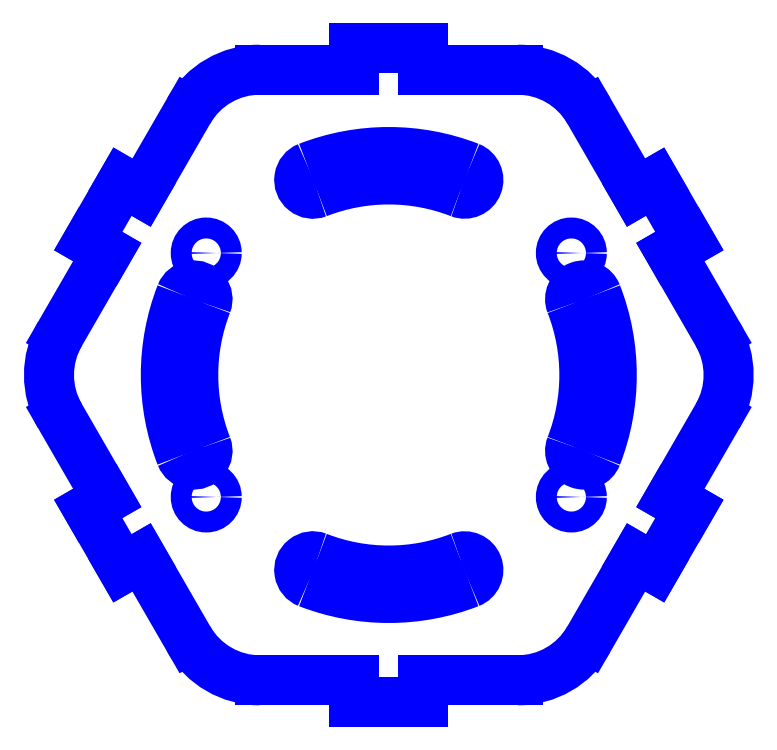
<metadata>
{"format":"dxf","ext":"dxf","renderer":"ezdxf+matplotlib","layout":"modelspace","background":"white","min_lineweight":24,"dpi":150}
</metadata>
<code>
0
SECTION
2
ENTITIES
0
LINE
8
Shape2DView
10
29.16
20
-38.5
11
36.04
21
-26.58
0
ARC
8
Shape2DView
10
18.76
20
-32.5
40
12
50
-90
51
-30
0
LINE
8
Shape2DView
10
5
20
-44.5
11
18.76
21
-44.5
0
LINE
8
Shape2DView
10
38.81
20
-28.18
11
36.04
21
-26.58
0
LINE
8
Shape2DView
10
47.92
20
6
11
41.04
21
17.92
0
ARC
8
Shape2DView
10
37.53
20
3.92e-15
40
12
50
-30
51
30
0
LINE
8
Shape2DView
10
41.04
20
-17.92
11
47.92
21
-6
0
LINE
8
Shape2DView
10
43.81
20
19.52
11
41.04
21
17.92
0
LINE
8
Shape2DView
10
18.76
20
44.5
11
5
21
44.5
0
LINE
8
Shape2DView
10
5
20
47.7
11
5
21
44.5
0
ARC
8
Shape2DView
10
18.76
20
32.5
40
12
50
30
51
90
0
LINE
8
Shape2DView
10
36.04
20
26.58
11
29.16
21
38.5
0
LINE
8
Shape2DView
10
-5
20
47.7
11
5
21
47.7
0
LINE
8
Shape2DView
10
-5
20
44.5
11
-5
21
47.7
0
LINE
8
Shape2DView
10
-5
20
44.5
11
-18.76
21
44.5
0
ARC
8
Shape2DView
10
-18.76
20
32.5
40
12
50
90
51
150
0
LINE
8
Shape2DView
10
-29.16
20
38.5
11
-36.04
21
26.58
0
LINE
8
Shape2DView
10
36.04
20
26.58
11
38.81
21
28.18
0
LINE
8
Shape2DView
10
38.81
20
28.18
11
43.81
21
19.52
0
LINE
8
Shape2DView
10
-38.81
20
28.18
11
-36.04
21
26.58
0
LINE
8
Shape2DView
10
-43.81
20
19.52
11
-38.81
21
28.18
0
LINE
8
Shape2DView
10
-41.04
20
17.92
11
-47.92
21
6
0
ARC
8
Shape2DView
10
-37.53
20
2.36e-15
40
12
50
150
51
-150
0
LINE
8
Shape2DView
10
-47.92
20
-6
11
-41.04
21
-17.92
0
LINE
8
Shape2DView
10
-41.04
20
17.92
11
-43.81
21
19.52
0
LINE
8
Shape2DView
10
41.04
20
-17.92
11
43.81
21
-19.52
0
LINE
8
Shape2DView
10
43.81
20
-19.52
11
38.81
21
-28.18
0
LINE
8
Shape2DView
10
-43.81
20
-19.52
11
-41.04
21
-17.92
0
LINE
8
Shape2DView
10
-38.81
20
-28.18
11
-43.81
21
-19.52
0
LINE
8
Shape2DView
10
-36.04
20
-26.58
11
-29.16
21
-38.5
0
ARC
8
Shape2DView
10
-18.76
20
-32.5
40
12
50
-150
51
-90
0
LINE
8
Shape2DView
10
-18.76
20
-44.5
11
-5
21
-44.5
0
LINE
8
Shape2DView
10
-36.04
20
-26.58
11
-38.81
21
-28.18
0
LINE
8
Shape2DView
10
5
20
-44.5
11
5
21
-47.7
0
LINE
8
Shape2DView
10
5
20
-47.7
11
-5
21
-47.7
0
LINE
8
Shape2DView
10
-5
20
-47.7
11
-5
21
-44.5
0
ARC
8
Shape2DView
10
28.43
20
-11.05
40
2
50
158.8
51
-21.24
0
ARC
8
Shape2DView
10
-1.056e-30
20
5.374e-31
40
28.5
50
-21.24
51
21.24
0
ARC
8
Shape2DView
10
-1.056e-30
20
5.374e-31
40
32.5
50
-21.24
51
21.24
0
ARC
8
Shape2DView
10
28.43
20
11.05
40
2
50
21.24
51
-158.8
0
ARC
8
Shape2DView
10
-11.05
20
-28.43
40
2
50
68.76
51
-111.2
0
ARC
8
Shape2DView
10
-1.056e-30
20
5.374e-31
40
32.5
50
-111.2
51
-68.76
0
ARC
8
Shape2DView
10
11.05
20
-28.43
40
2
50
-68.76
51
111.2
0
ARC
8
Shape2DView
10
-1.056e-30
20
5.374e-31
40
28.5
50
-111.2
51
-68.76
0
ARC
8
Shape2DView
10
-28.43
20
11.05
40
2
50
-21.24
51
158.8
0
ARC
8
Shape2DView
10
-1.056e-30
20
5.374e-31
40
32.5
50
158.8
51
-158.8
0
ARC
8
Shape2DView
10
-28.43
20
-11.05
40
2
50
-158.8
51
21.24
0
ARC
8
Shape2DView
10
-1.056e-30
20
5.374e-31
40
28.5
50
158.8
51
-158.8
0
ARC
8
Shape2DView
10
11.05
20
28.43
40
2
50
-111.2
51
68.76
0
ARC
8
Shape2DView
10
-1.056e-30
20
5.374e-31
40
32.5
50
68.76
51
111.2
0
ARC
8
Shape2DView
10
-11.05
20
28.43
40
2
50
111.2
51
-68.76
0
ARC
8
Shape2DView
10
-1.056e-30
20
5.374e-31
40
28.5
50
68.76
51
111.2
0
CIRCLE
8
Shape2DView
10
-26.61
20
-17.78
40
1.525
0
CIRCLE
8
Shape2DView
10
26.61
20
-17.78
40
1.525
0
CIRCLE
8
Shape2DView
10
-26.61
20
17.78
40
1.525
0
CIRCLE
8
Shape2DView
10
26.61
20
17.78
40
1.525
0
ENDSEC
0
EOF

</code>
